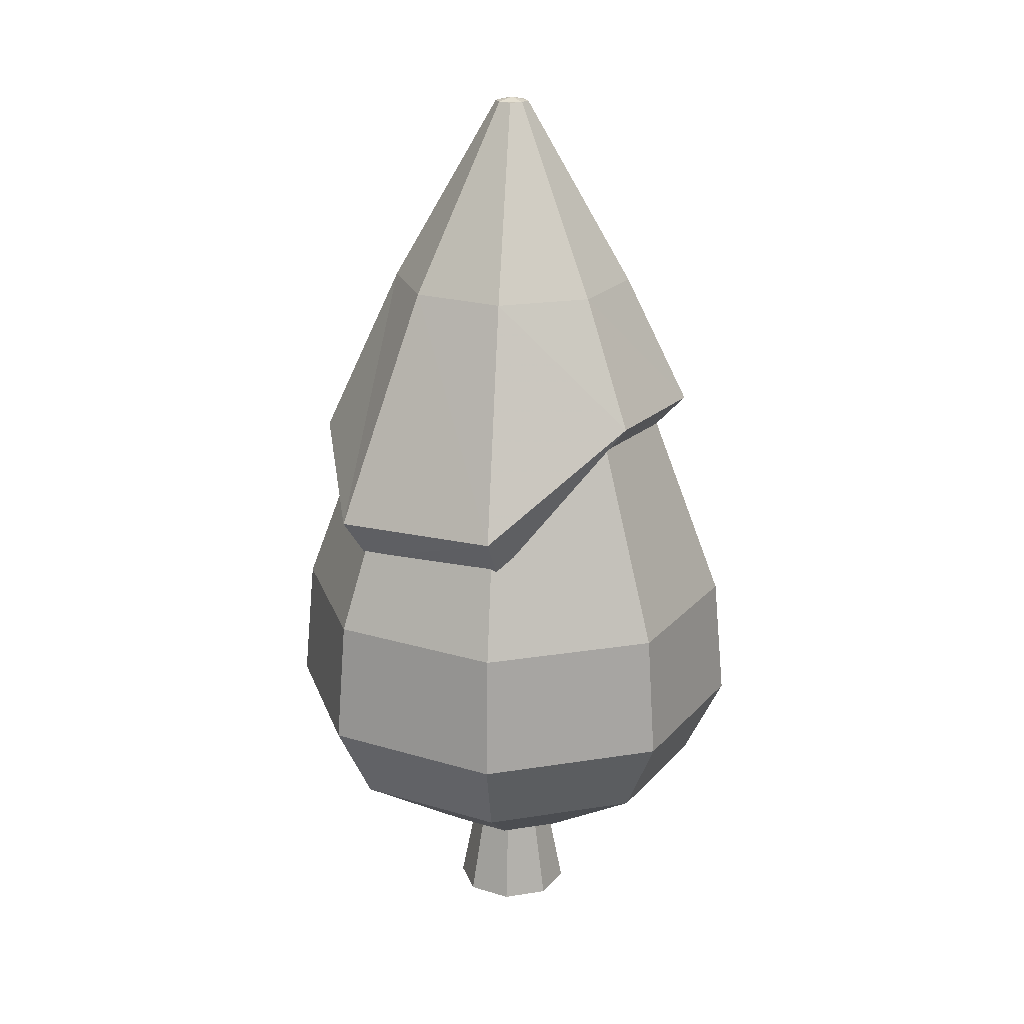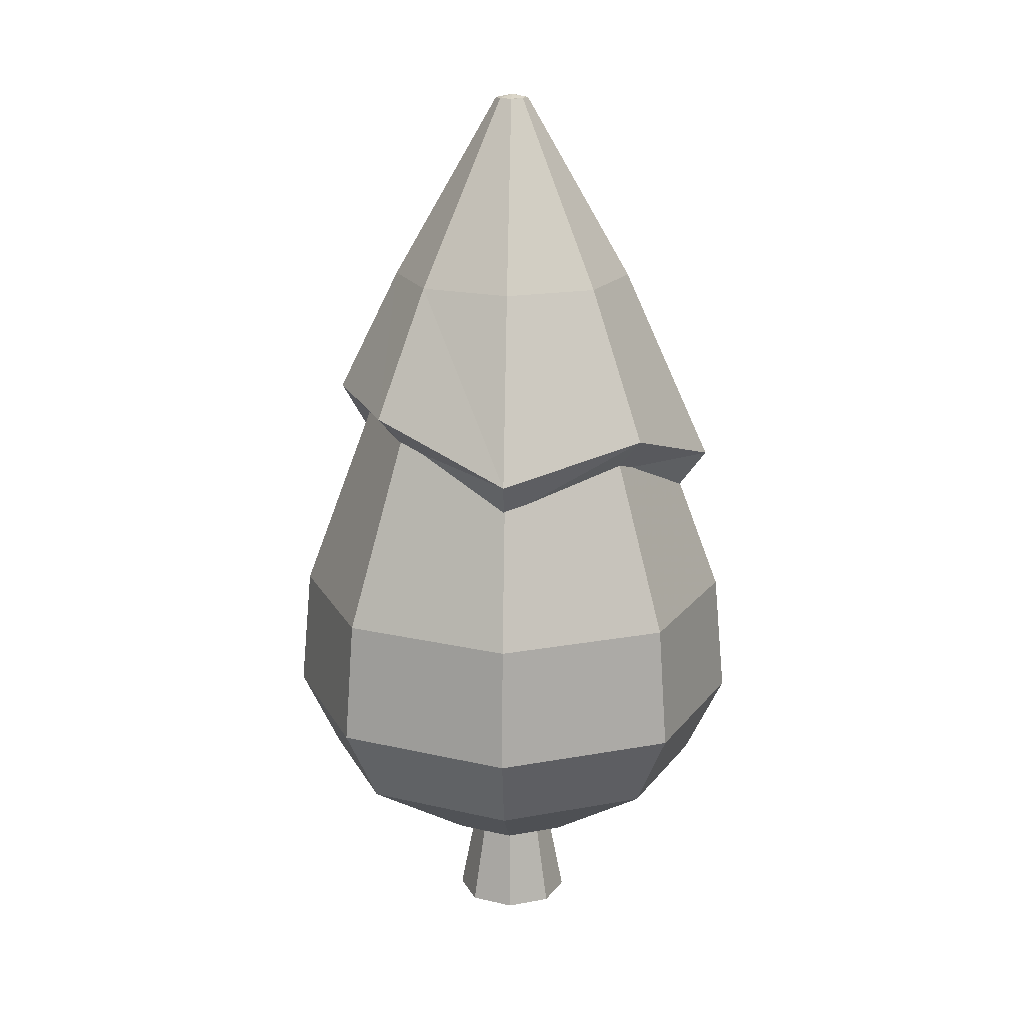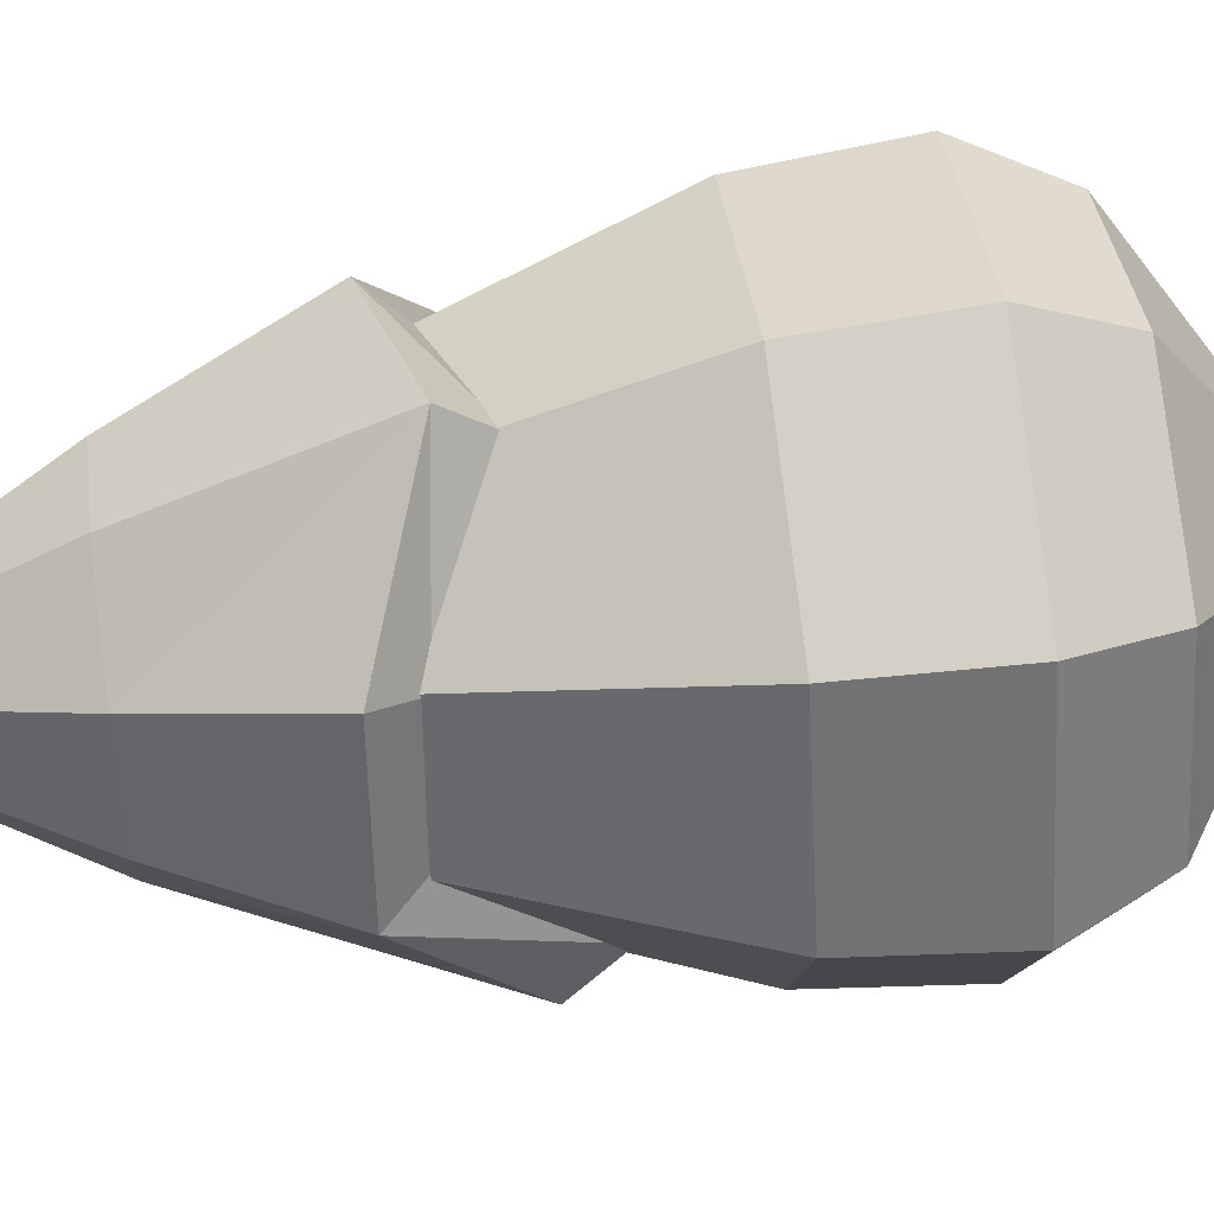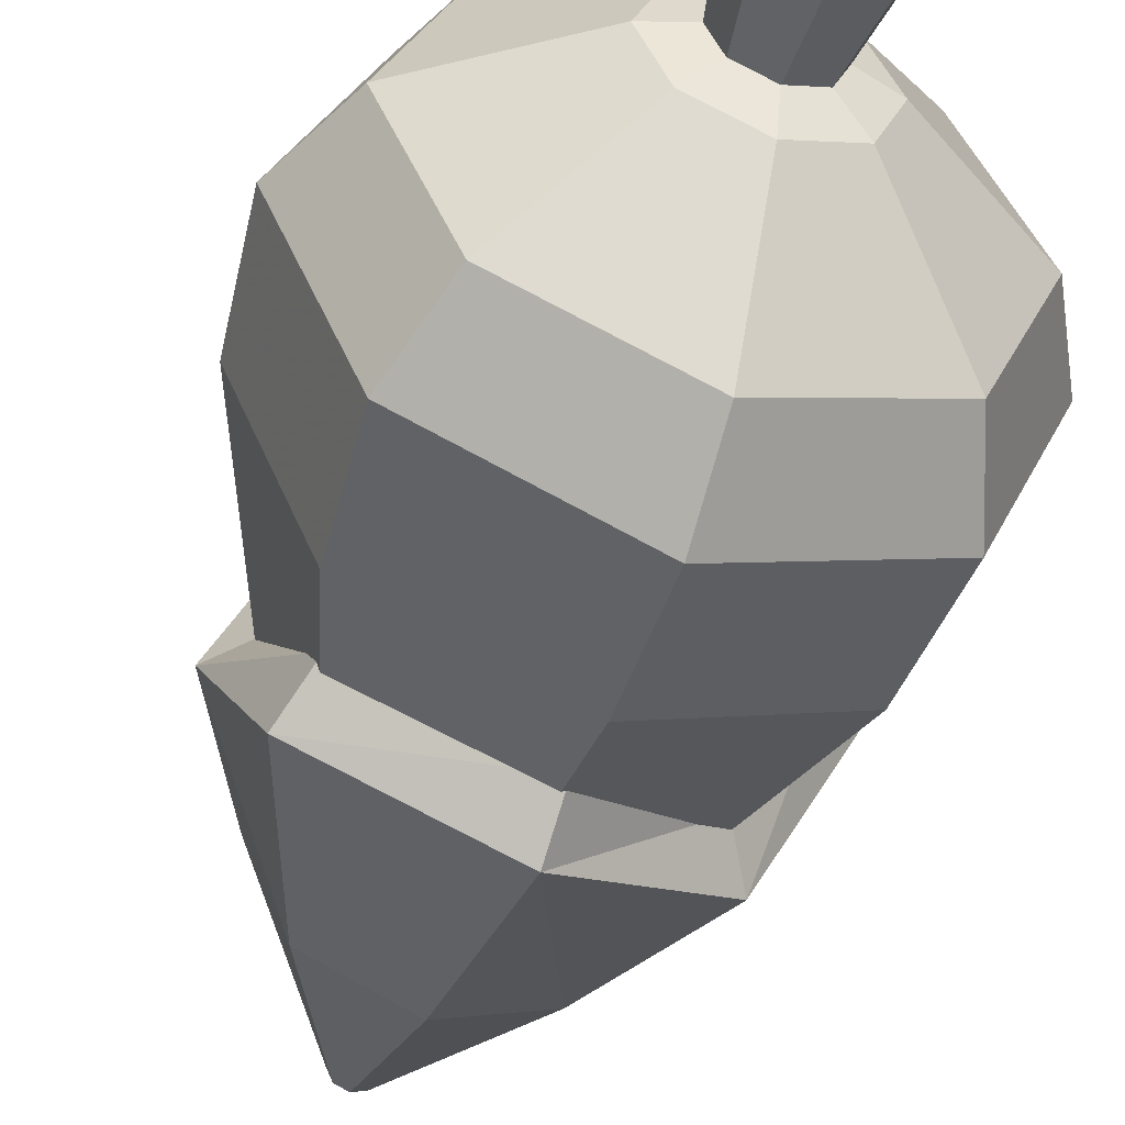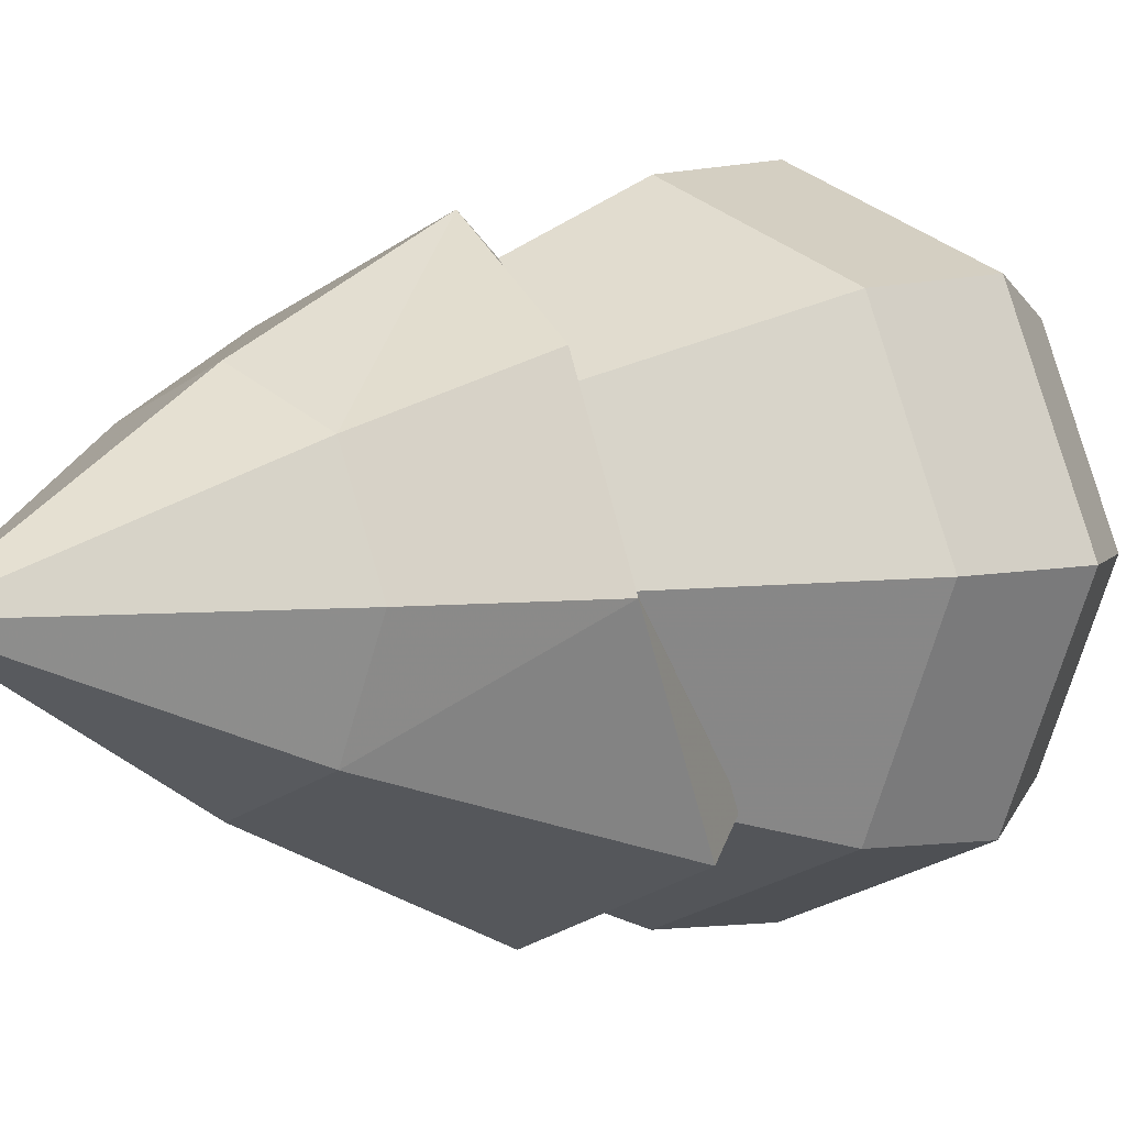
<metadata>
{"format":"obj","ext":"obj","renderer":"f3d","projection":"perspective","resolution":1024,"background":"white","views":[{"elev":20.6,"azim":-128.7,"up":"+Y"},{"elev":17.5,"azim":2.4,"up":"+Y"},{"elev":57.0,"azim":-97.5,"up":"+Z"},{"elev":-51.3,"azim":-17.9,"up":"+Z"},{"elev":4.6,"azim":-137.4,"up":"+Z"}]}
</metadata>
<code>
g Bush
v -0.3879 2.27 5.174e-07
v -0.2743 2.27 -0.2743
v -0.03725 2.852 -0.03725
v -0.05268 2.852 9.879e-07
v -0.5807 1.88 2.013e-07
v -0.4907 1.577 -0.4907
v -1.332e-06 2.27 -0.3879
v 0.2743 2.27 -0.2743
v 0.03725 2.852 -0.03725
v -1.337e-06 2.852 -0.05268
v -1.326e-06 1.555 -0.7021
v 0.4491 1.734 -0.4491
v 0.3879 2.27 5.126e-07
v 0.2743 2.27 0.2743
v 0.03725 2.852 0.03725
v 0.05268 2.852 9.866e-07
v 0.665 1.654 1.069e-08
v 0.4301 1.807 0.4301
v -1.335e-06 2.27 0.3879
v -0.2743 2.27 0.2743
v -0.03725 2.852 0.03725
v -1.337e-06 2.852 0.05268
v -1.334e-06 1.711 0.644
v -0.4137 1.869 0.4137
v -1.337e-06 2.864 9.958e-07
v -1.337e-06 2.852 0.05268
v -0.03725 2.852 0.03725
v -0.05268 2.852 9.879e-07
v 0.05268 2.852 9.866e-07
v 0.03725 2.852 0.03725
v 0.03725 2.852 -0.03725
v -1.337e-06 2.852 -0.05268
v -0.03725 2.852 -0.03725
v 0.2743 2.27 0.2743
v -1.335e-06 2.27 0.3879
v -1.337e-06 2.852 0.05268
v 0.03725 2.852 0.03725
v 0.4301 1.807 0.4301
v -1.334e-06 1.711 0.644
v -0.2743 2.27 -0.2743
v -1.332e-06 2.27 -0.3879
v -1.337e-06 2.852 -0.05268
v -0.03725 2.852 -0.03725
v -0.4907 1.577 -0.4907
v -1.326e-06 1.555 -0.7021
v 0.2743 2.27 -0.2743
v 0.3879 2.27 5.126e-07
v 0.05268 2.852 9.866e-07
v 0.03725 2.852 -0.03725
v 0.4491 1.734 -0.4491
v 0.665 1.654 1.069e-08
v -0.2743 2.27 0.2743
v -0.3879 2.27 5.174e-07
v -0.05268 2.852 9.879e-07
v -0.03725 2.852 0.03725
v -0.4137 1.869 0.4137
v -0.5807 1.88 2.013e-07
v -1.334e-06 1.711 0.644
v -0.004001 1.583 0.539
v -0.3416 1.757 0.3292
v -0.4137 1.869 0.4137
v -0.4695 1.771 0.01228
v -0.5807 1.88 2.013e-07
v -0.4334 1.436 -0.4078
v -0.4907 1.577 -0.4907
v 0.665 1.654 1.069e-08
v 0.562 1.521 0.004358
v 0.3512 1.69 0.3546
v 0.4301 1.807 0.4301
v -0.004001 1.583 0.539
v -1.334e-06 1.711 0.644
v -1.326e-06 1.555 -0.7021
v 0.008583 1.412 -0.6029
v 0.3766 1.611 -0.3709
v 0.4491 1.734 -0.4491
v 0.562 1.521 0.004358
v 0.665 1.654 1.069e-08
v -0.4907 1.577 -0.4907
v -0.4334 1.436 -0.4078
v 0.008583 1.412 -0.6029
v -1.326e-06 1.555 -0.7021
v -0.4215 1.969 9.153e-07
v -0.298 1.969 -0.298
v -0.03276 2.753 -0.03276
v -0.04633 2.753 1.572e-06
v -0.7142 1.185 2.623e-07
v -0.505 1.185 -0.505
v -0.7495 0.8036 -7.387e-08
v -0.53 0.8036 -0.53
v -1.331e-06 1.969 -0.4215
v 0.298 1.969 -0.298
v 0.03276 2.753 -0.03276
v -1.336e-06 2.753 -0.04633
v -1.326e-06 1.185 -0.7142
v 0.505 1.185 -0.505
v -1.31e-06 0.8036 -0.7495
v 0.53 0.8036 -0.53
v 0.4215 1.969 9.557e-07
v 0.298 1.969 0.298
v 0.03276 2.753 0.03276
v 0.04633 2.753 1.577e-06
v 0.7142 1.185 3.308e-07
v 0.505 1.185 0.505
v 0.7495 0.8036 4.619e-08
v 0.53 0.8036 0.53
v -1.331e-06 1.969 0.4215
v -0.298 1.969 0.298
v -0.03276 2.753 0.03276
v -1.336e-06 2.753 0.04633
v -1.326e-06 1.185 0.7142
v -0.505 1.185 0.505
v -1.358e-06 0.8036 0.7495
v -0.53 0.8036 0.53
v -0.1726 0.3094 -0.1726
v -0.0922 0.2751 -0.09219
v -1.341e-06 0.2751 -0.1304
v -1.342e-06 0.3094 -0.2441
v 0.09219 0.2751 -0.09219
v 0.1726 0.3094 -0.1726
v -1.322e-06 0.5565 -0.6259
v -0.4426 0.5565 -0.4426
v 0.4426 0.5565 -0.4426
v 0.6259 0.5565 -1.686e-07
v 0.2441 0.3094 -4.047e-07
v 0.4426 0.5565 0.4426
v 0.1726 0.3094 0.1726
v -1.352e-06 0.5565 0.6259
v -1.342e-06 0.3094 0.2441
v -1.341e-06 0.2751 0.1304
v -0.0922 0.2751 0.09219
v -0.1726 0.3094 0.1726
v 0.09219 0.2751 0.09219
v -0.4426 0.5565 0.4426
v -0.6259 0.5565 -2.589e-07
v -0.2441 0.3094 -4.281e-07
v 0.1304 0.2751 -4.383e-07
v -0.1304 0.2751 -4.507e-07
v -1.337e-06 2.753 1.575e-06
v -1.336e-06 2.753 0.04633
v -0.03276 2.753 0.03276
v -0.04633 2.753 1.572e-06
v 0.04633 2.753 1.577e-06
v 0.03276 2.753 0.03276
v 0.03276 2.753 -0.03276
v -1.336e-06 2.753 -0.04633
v -0.03276 2.753 -0.03276
v -0.6259 0.5565 -2.589e-07
v -0.4426 0.5565 -0.4426
v -0.53 0.8036 -0.53
v -0.7495 0.8036 -7.387e-08
v -1.322e-06 0.5565 -0.6259
v 0.4426 0.5565 -0.4426
v 0.53 0.8036 -0.53
v -1.31e-06 0.8036 -0.7495
v 0.6259 0.5565 -1.686e-07
v 0.4426 0.5565 0.4426
v 0.53 0.8036 0.53
v 0.7495 0.8036 4.619e-08
v -1.352e-06 0.5565 0.6259
v -0.4426 0.5565 0.4426
v -0.53 0.8036 0.53
v -1.358e-06 0.8036 0.7495
v 0.4426 0.5565 0.4426
v -1.352e-06 0.5565 0.6259
v -1.358e-06 0.8036 0.7495
v 0.53 0.8036 0.53
v -0.4426 0.5565 -0.4426
v -1.322e-06 0.5565 -0.6259
v -1.31e-06 0.8036 -0.7495
v -0.53 0.8036 -0.53
v -0.53 0.8036 -0.53
v -1.31e-06 0.8036 -0.7495
v -1.326e-06 1.185 -0.7142
v -0.505 1.185 -0.505
v -1.331e-06 1.969 -0.4215
v -0.298 1.969 -0.298
v -1.336e-06 2.753 -0.04633
v -0.03276 2.753 -0.03276
v 0.53 0.8036 0.53
v -1.358e-06 0.8036 0.7495
v -1.326e-06 1.185 0.7142
v 0.505 1.185 0.505
v -1.331e-06 1.969 0.4215
v 0.298 1.969 0.298
v -1.336e-06 2.753 0.04633
v 0.03276 2.753 0.03276
v 0.4426 0.5565 -0.4426
v 0.6259 0.5565 -1.686e-07
v 0.7495 0.8036 4.619e-08
v 0.53 0.8036 -0.53
v -0.4426 0.5565 0.4426
v -0.6259 0.5565 -2.589e-07
v -0.7495 0.8036 -7.387e-08
v -0.53 0.8036 0.53
v -0.53 0.8036 0.53
v -0.7495 0.8036 -7.387e-08
v -0.7142 1.185 2.623e-07
v -0.505 1.185 0.505
v -0.4215 1.969 9.153e-07
v -0.298 1.969 0.298
v -0.04633 2.753 1.572e-06
v -0.03276 2.753 0.03276
v 0.53 0.8036 -0.53
v 0.7495 0.8036 4.619e-08
v 0.7142 1.185 3.308e-07
v 0.505 1.185 -0.505
v 0.4215 1.969 9.557e-07
v 0.298 1.969 -0.298
v 0.04633 2.753 1.577e-06
v 0.03276 2.753 -0.03276
v -0.0922 0.2751 0.09219
v -0.1301 -1.06e-07 0.1301
v -0.184 5.524e-13 -6.781e-07
v -0.1304 0.2751 -4.507e-07
v 0.09219 0.2751 -0.09219
v 0.1301 1.06e-07 -0.1301
v 0.184 5.38e-13 -6.605e-07
v 0.1304 0.2751 -4.383e-07
v -1.341e-06 0.2751 -0.1304
v -1.343e-06 1.499e-07 -0.184
v 0.1301 1.06e-07 -0.1301
v 0.09219 0.2751 -0.09219
v 0.1304 0.2751 -4.383e-07
v 0.184 5.38e-13 -6.605e-07
v 0.1301 -1.06e-07 0.1301
v 0.09219 0.2751 0.09219
v -0.1304 0.2751 -4.507e-07
v -0.184 5.524e-13 -6.781e-07
v -0.1301 1.06e-07 -0.1301
v -0.0922 0.2751 -0.09219
v -1.341e-06 0.2751 0.1304
v -1.343e-06 -1.499e-07 0.184
v -0.1301 -1.06e-07 0.1301
v -0.0922 0.2751 0.09219
v 0.09219 0.2751 0.09219
v 0.1301 -1.06e-07 0.1301
v -1.343e-06 -1.499e-07 0.184
v -1.341e-06 0.2751 0.1304
v -0.0922 0.2751 -0.09219
v -0.1301 1.06e-07 -0.1301
v -1.343e-06 1.499e-07 -0.184
v -1.341e-06 0.2751 -0.1304
g Bush_0
f 3 2 1
f 4 3 1
f 1 2 5
f 2 6 5
f 9 8 7
f 10 9 7
f 7 8 11
f 8 12 11
f 15 14 13
f 16 15 13
f 13 14 17
f 14 18 17
f 21 20 19
f 22 21 19
f 19 20 23
f 20 24 23
f 27 26 25
f 28 27 25
f 25 26 29
f 26 30 29
f 25 29 31
f 32 25 31
f 28 25 32
f 33 28 32
f 36 35 34
f 37 36 34
f 34 35 38
f 35 39 38
f 42 41 40
f 43 42 40
f 40 41 44
f 41 45 44
f 48 47 46
f 49 48 46
f 46 47 50
f 47 51 50
f 54 53 52
f 55 54 52
f 52 53 56
f 53 57 56
f 60 59 58
f 61 60 58
f 62 60 61
f 63 62 61
f 64 62 63
f 65 64 63
f 68 67 66
f 69 68 66
f 70 68 69
f 71 70 69
f 74 73 72
f 75 74 72
f 76 74 75
f 77 76 75
f 80 79 78
f 81 80 78
f 84 83 82
f 85 84 82
f 82 83 86
f 83 87 86
f 86 87 88
f 87 89 88
f 92 91 90
f 93 92 90
f 90 91 94
f 91 95 94
f 94 95 96
f 95 97 96
f 100 99 98
f 101 100 98
f 98 99 102
f 99 103 102
f 102 103 104
f 103 105 104
f 108 107 106
f 109 108 106
f 106 107 110
f 107 111 110
f 110 111 112
f 111 113 112
f 116 115 114
f 117 116 114
f 118 116 117
f 119 118 117
f 120 117 114
f 121 120 114
f 122 119 117
f 120 122 117
f 122 123 119
f 123 124 119
f 123 125 124
f 125 126 124
f 125 127 126
f 127 128 126
f 128 129 126
f 130 129 128
f 131 130 128
f 129 132 126
f 126 132 124
f 133 131 128
f 127 133 128
f 133 134 131
f 134 135 131
f 134 121 135
f 121 114 135
f 132 136 124
f 114 115 135
f 115 137 135
f 137 130 131
f 135 137 131
f 124 136 119
f 136 118 119
f 140 139 138
f 141 140 138
f 138 139 142
f 139 143 142
f 138 142 144
f 145 138 144
f 141 138 145
f 146 141 145
f 149 148 147
f 150 149 147
f 153 152 151
f 154 153 151
f 157 156 155
f 158 157 155
f 161 160 159
f 162 161 159
f 165 164 163
f 166 165 163
f 169 168 167
f 170 169 167
f 173 172 171
f 174 173 171
f 175 173 174
f 176 175 174
f 177 175 176
f 178 177 176
f 181 180 179
f 182 181 179
f 183 181 182
f 184 183 182
f 185 183 184
f 186 185 184
f 189 188 187
f 190 189 187
f 193 192 191
f 194 193 191
f 197 196 195
f 198 197 195
f 199 197 198
f 200 199 198
f 201 199 200
f 202 201 200
f 205 204 203
f 206 205 203
f 207 205 206
f 208 207 206
f 209 207 208
f 210 209 208
f 213 212 211
f 214 213 211
f 217 216 215
f 218 217 215
f 221 220 219
f 222 221 219
f 225 224 223
f 226 225 223
f 229 228 227
f 230 229 227
f 233 232 231
f 234 233 231
f 237 236 235
f 238 237 235
f 241 240 239
f 242 241 239

</code>
